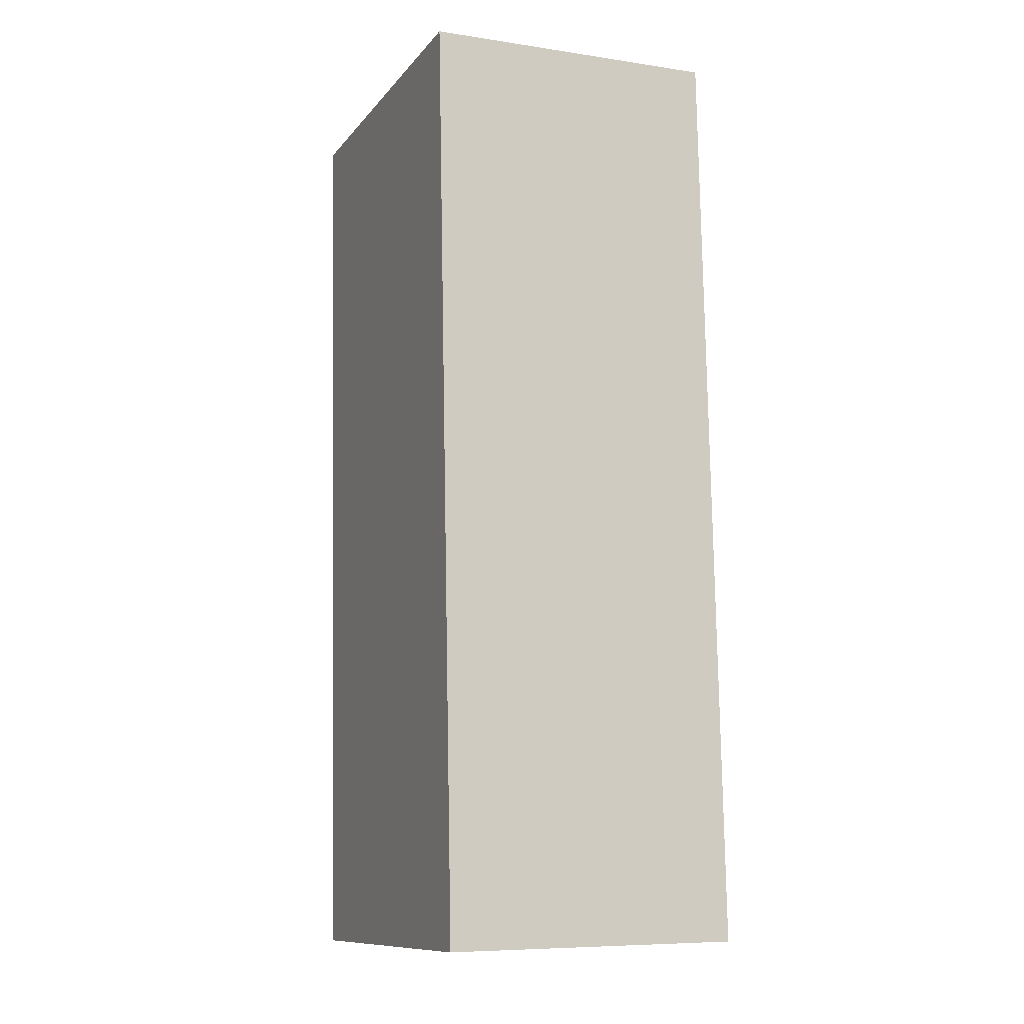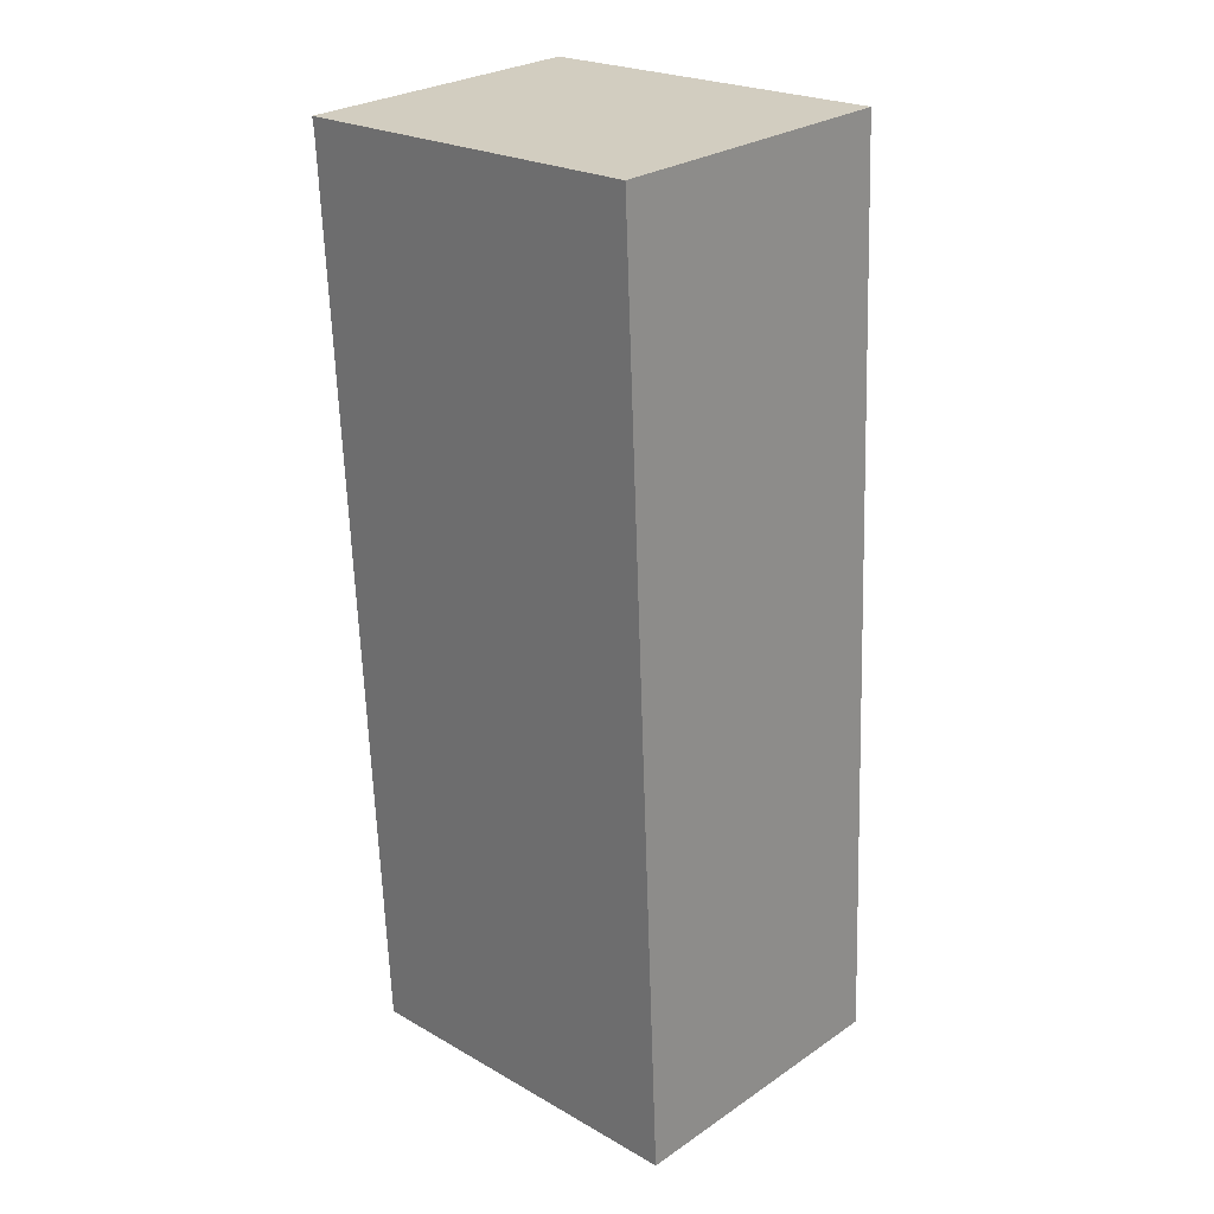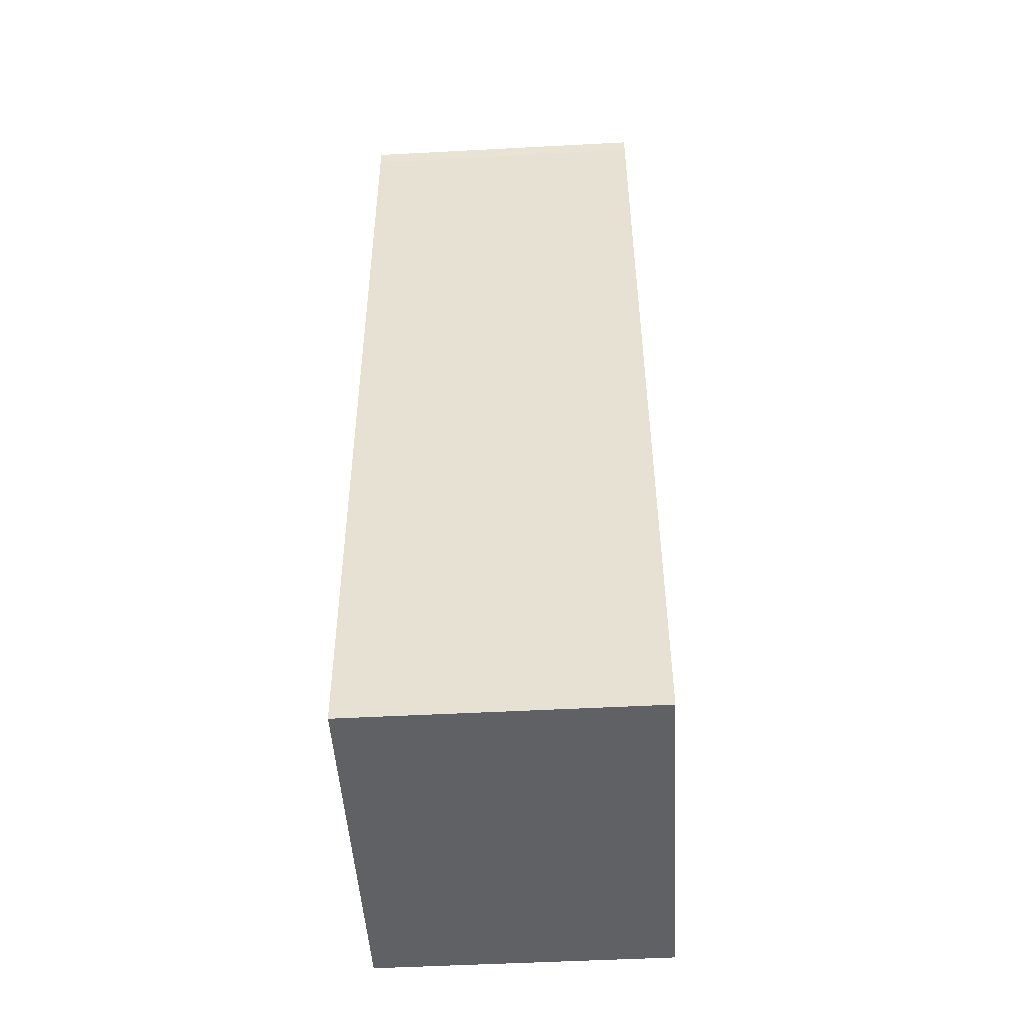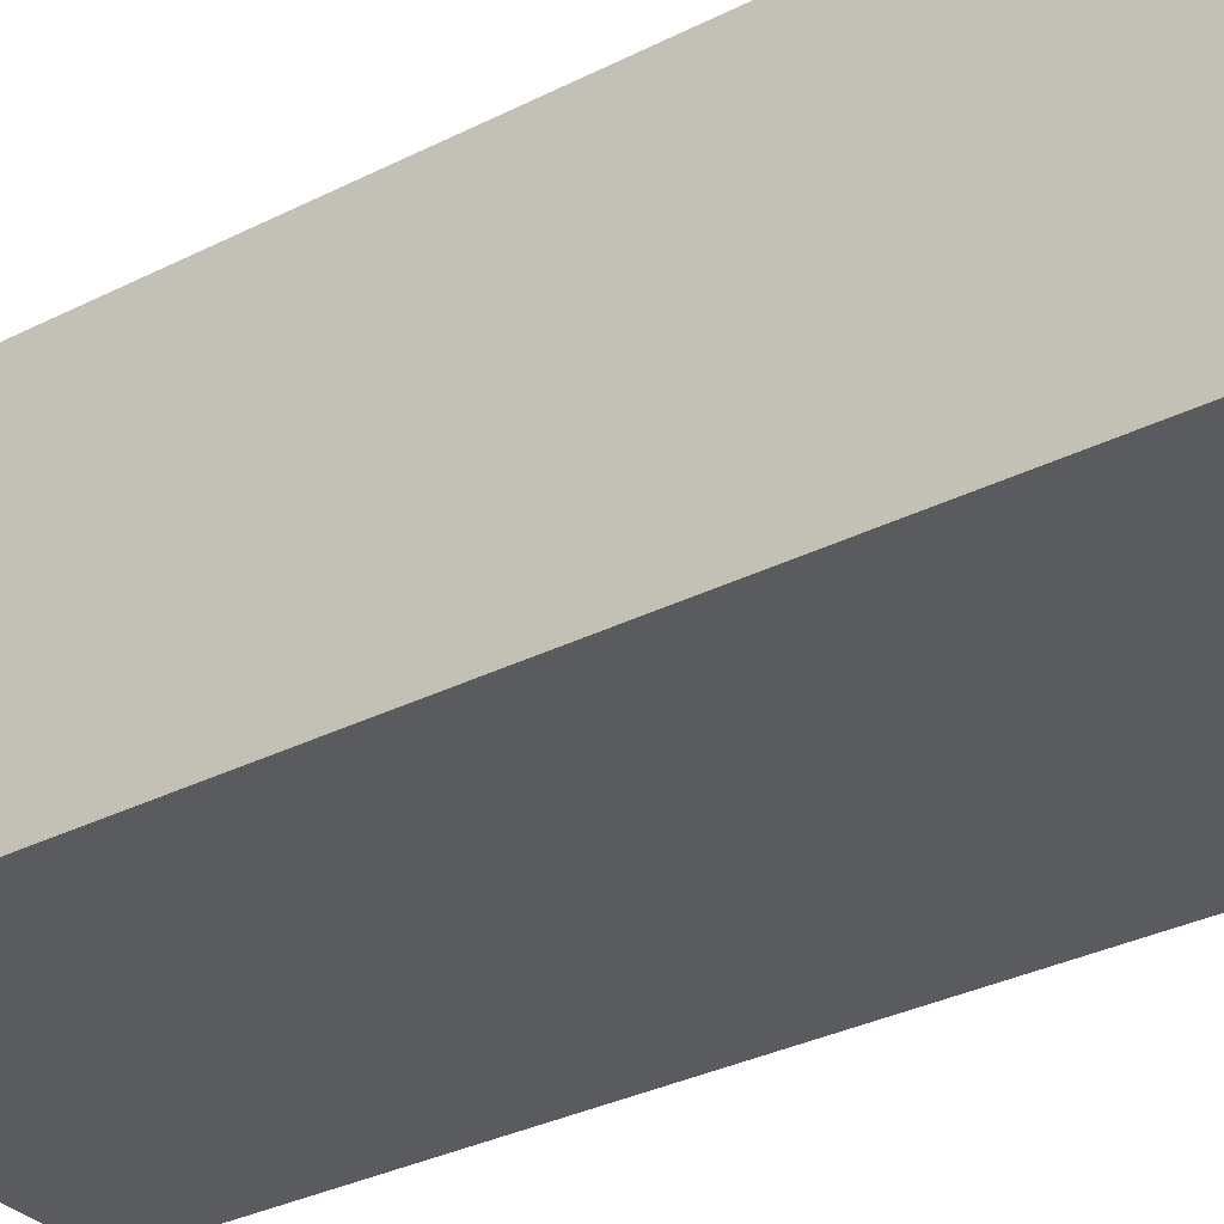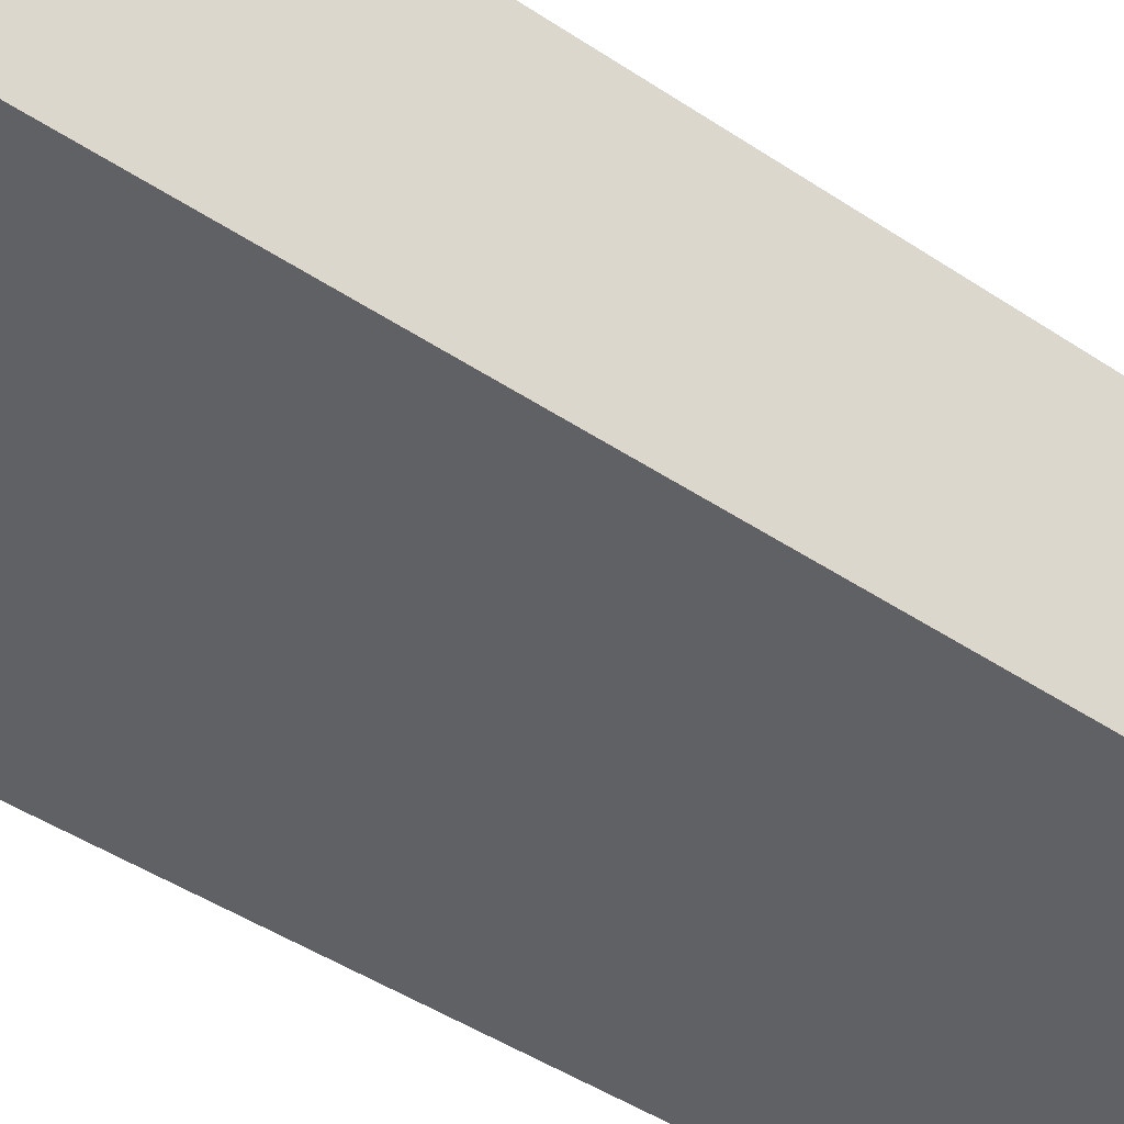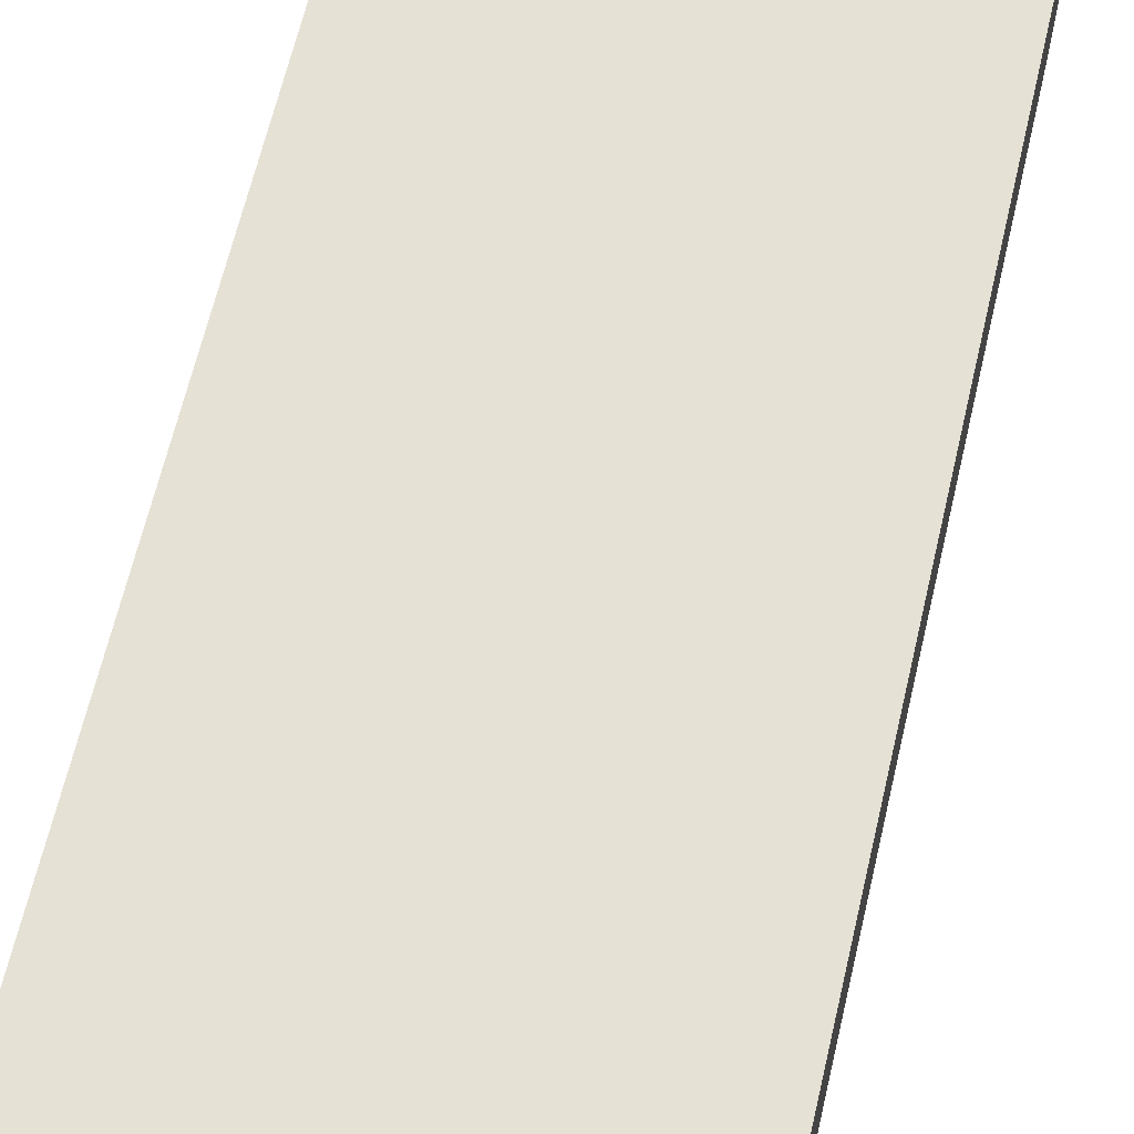
<metadata>
{"format":"obj","ext":"obj","renderer":"f3d","projection":"perspective","resolution":1024,"background":"white","views":[{"elev":-7.9,"azim":-112.7,"up":"+Z"},{"elev":27.2,"azim":-136.1,"up":"+Z"},{"elev":-51.0,"azim":93.3,"up":"+Z"},{"elev":-32.0,"azim":-51.8,"up":"+Y"},{"elev":-46.6,"azim":55.6,"up":"+Y"},{"elev":64.2,"azim":-164.2,"up":"+Y"}]}
</metadata>
<code>
v  0 2.9 1.776e-16
v  3.995 2.9 8.668
v  3.585 2.9 -0.18
v  0.28 2.9 5.953
v  0.425 2.9 9
v  4.011 2.9 8.821
v  4.011 -5.401e-16 8.821
v  3.995 -5.308e-16 8.668
v  3.585 1.102e-17 -0.18
v  0 0 0
v  0.28 -3.645e-16 5.953
v  0.425 -5.511e-16 9
g defaultobject
f 1 2 3
f 2 1 4
f 2 4 5
f 2 5 6
f 7 2 6
f 2 7 8
f 8 3 2
f 3 8 9
f 9 1 3
f 1 9 10
f 10 4 1
f 4 10 11
f 4 11 5
f 5 11 12
f 12 6 5
f 6 12 7
f 12 8 7
f 8 12 10
f 10 12 11
f 10 9 8

</code>
